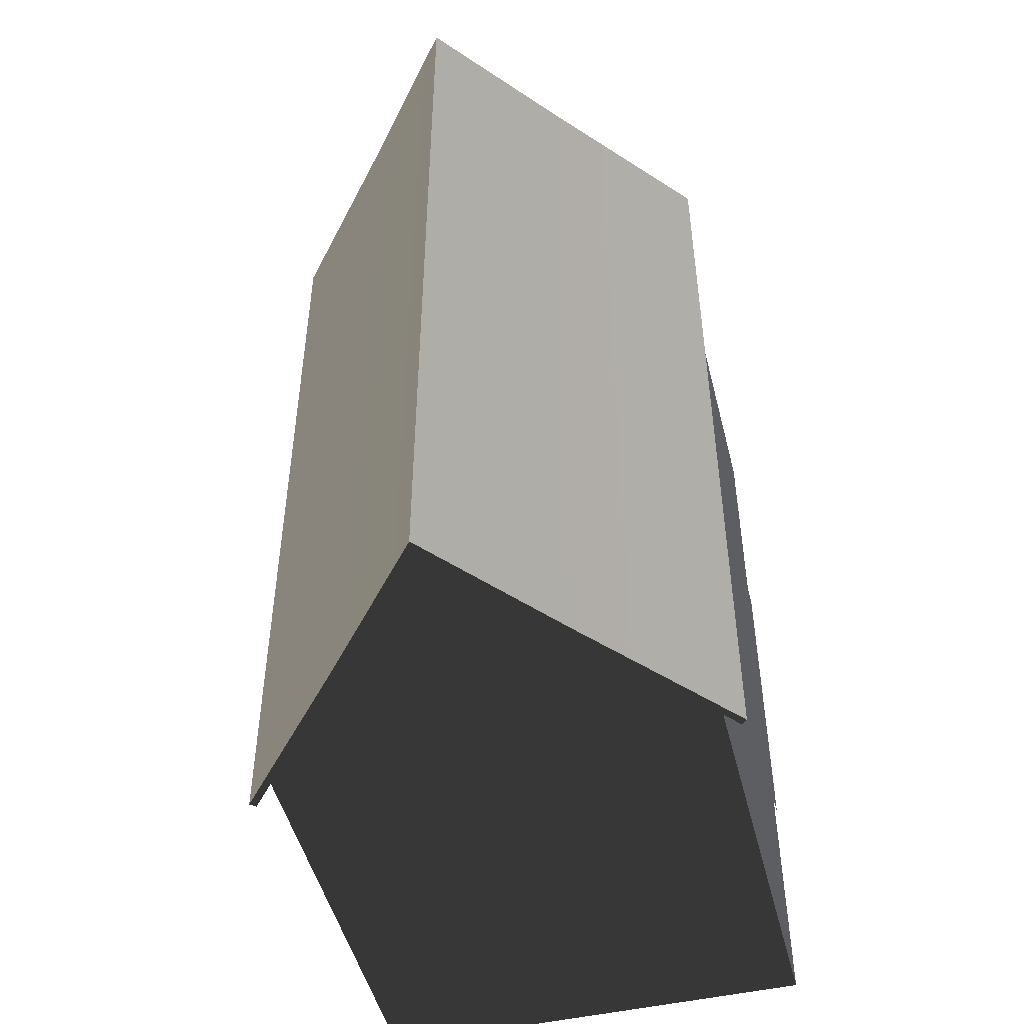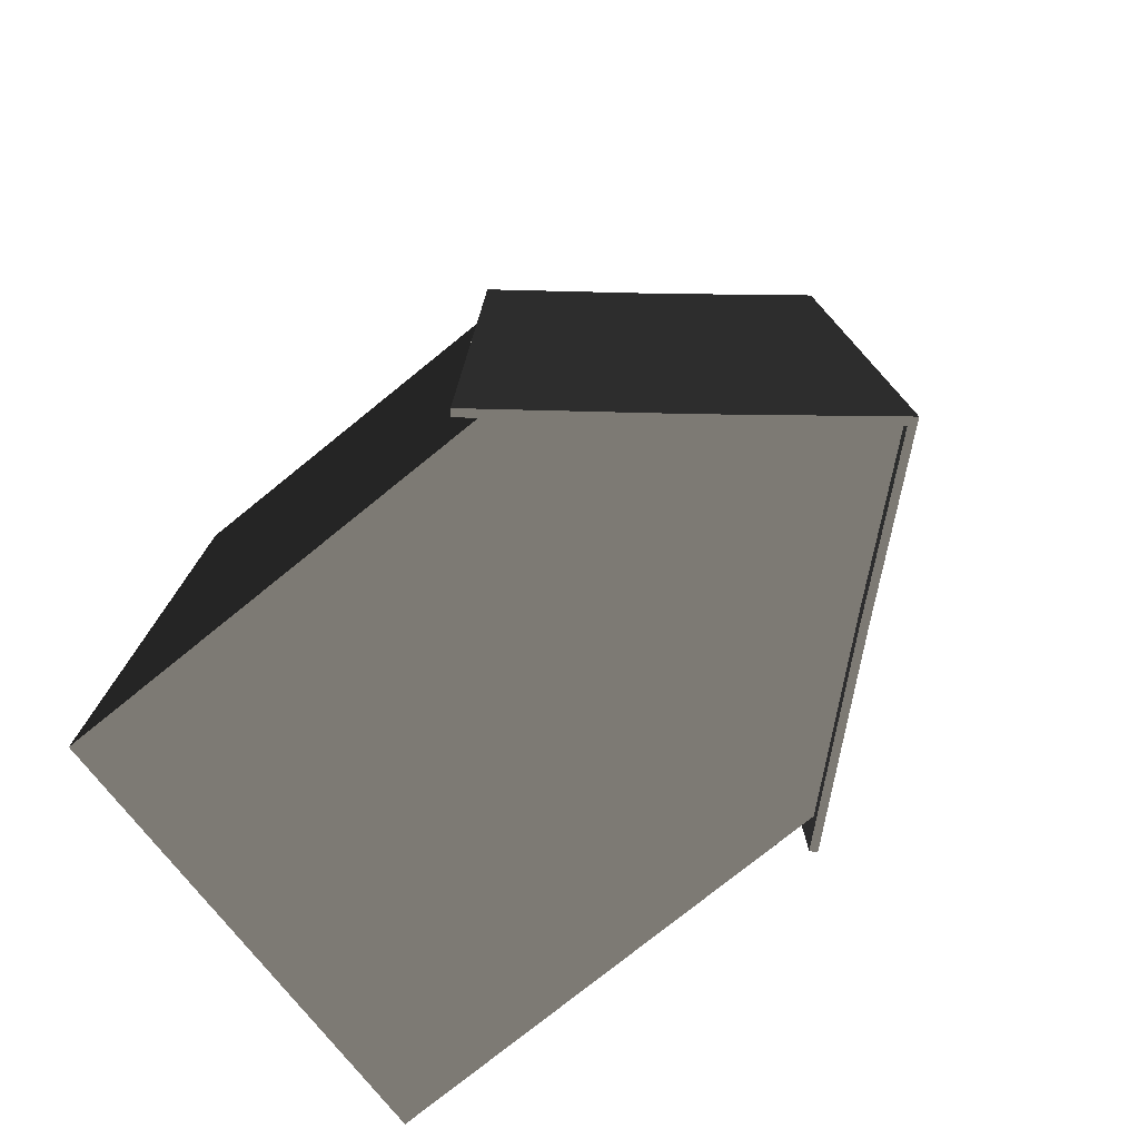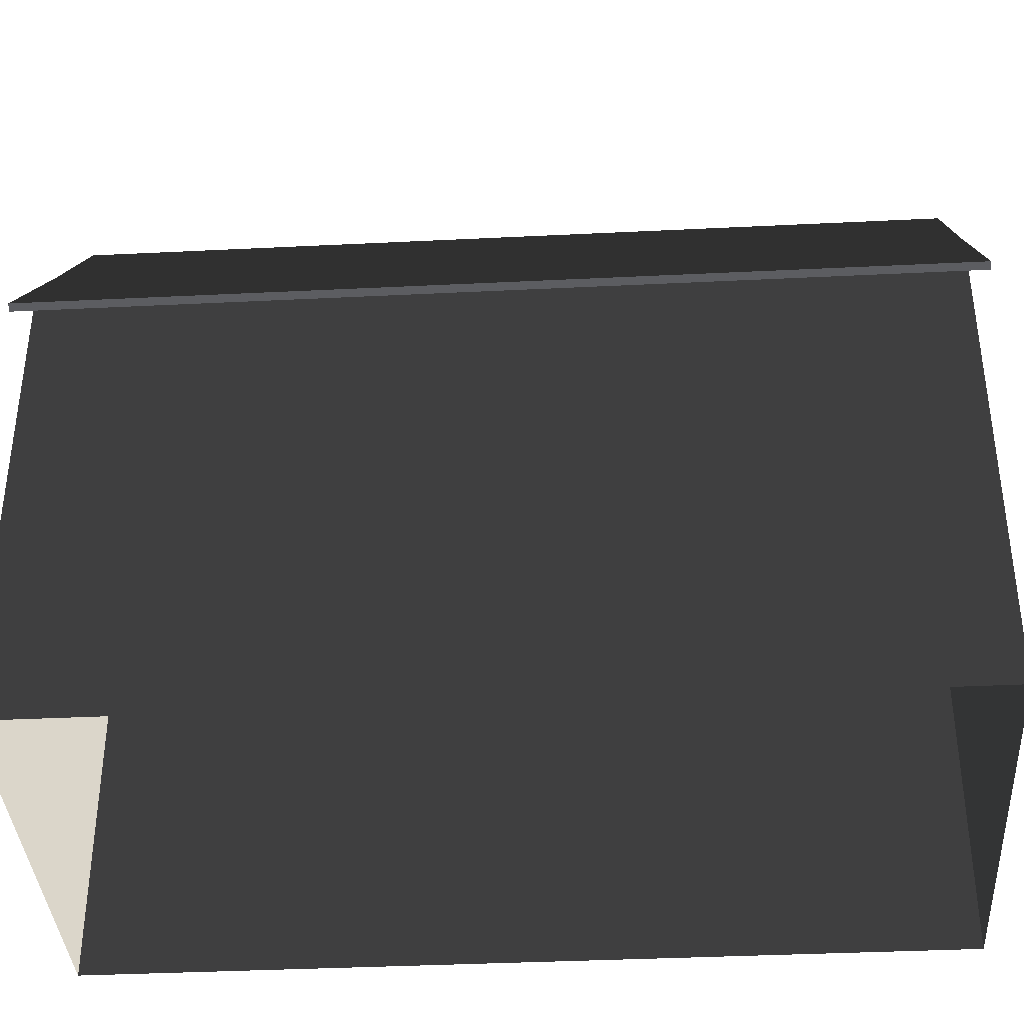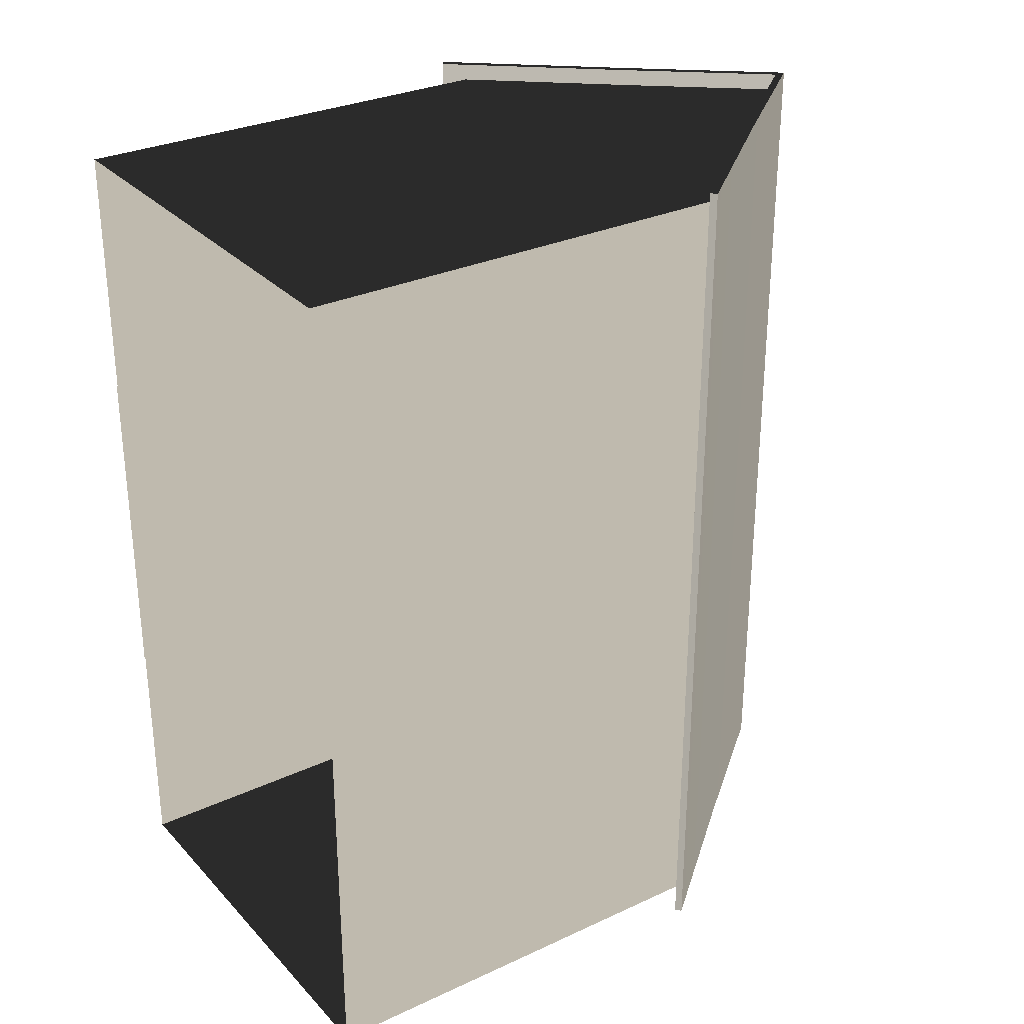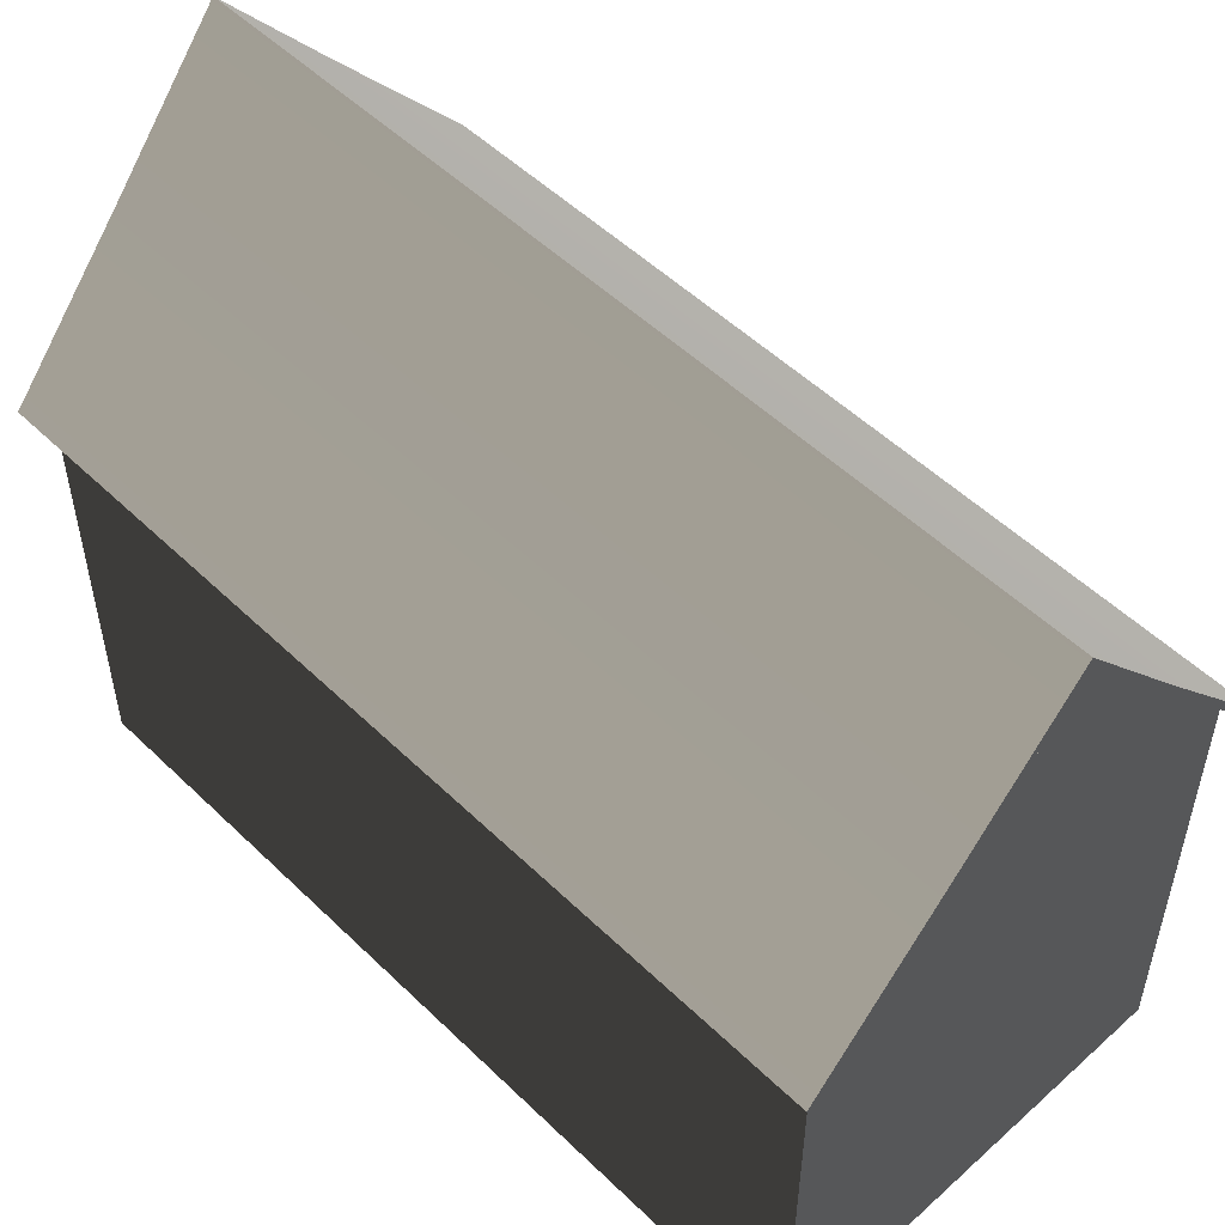
<metadata>
{"format":"obj","ext":"obj","renderer":"f3d","projection":"perspective","resolution":1024,"background":"white","views":[{"elev":-48.9,"azim":-165.9,"up":"+Z"},{"elev":-77.1,"azim":128.9,"up":"+Z"},{"elev":-37.7,"azim":-86.4,"up":"+Y"},{"elev":29.8,"azim":55.8,"up":"+Z"},{"elev":52.2,"azim":136.0,"up":"+Y"}]}
</metadata>
<code>
v 3.95 6.705 8.75
v 5.459 4.926 8.75
v 5.459 4.926 10.2
v 3.95 6.705 10.2
v 5.459 4.926 1.25
v 5.392 4.869 1.25
v 5.392 4.869 3.75
v 5.459 4.926 3.75
v 5.459 4.926 -0.2
v 5.392 4.869 -0.2
v 5.392 4.869 1.25
v 5.459 4.926 1.25
v 3.95 6.705 3.75
v 3.95 6.705 1.25
v 5.459 4.926 1.25
v 5.459 4.926 3.75
v 5.392 4.869 1.25
v 5.2 5.1 1.25
v 5.2 5.1 3.75
v 5.392 4.869 3.75
v 5.392 4.869 -0.2
v 5.2 5.1 -5.462e-05
v 5.2 5.1 1.25
v 5.392 4.869 1.25
v 3.95 6.705 1.25
v 3.95 6.705 -0.2001
v 5.459 4.926 -0.2
v 5.459 4.926 1.25
v 5.459 4.926 10.2
v 5.459 4.926 8.75
v 5.392 4.869 8.75
v 5.392 4.869 10.2
v 1.293 6.618 -0.2
v 2.6 8.2 -0.2
v 2.6 8.34 -0.2
v 1.261 6.718 -0.2
v 3.919 6.605 -0.2
v 3.95 6.705 -0.2001
v -0.192 4.869 -0.2
v -0.192 4.869 1.25
v 3.305e-05 5.1 1.25
v 5.886e-05 5.1 -1.616e-05
v -0.192 4.869 1.25
v -0.1919 4.869 3.75
v 4.32e-05 5.1 3.75
v 3.305e-05 5.1 1.25
v 1.261 6.718 3.75
v -0.2592 4.926 3.75
v -0.2592 4.926 1.25
v 1.261 6.718 1.25
v -0.2592 4.926 -0.2
v -0.2592 4.926 1.25
v -0.192 4.869 1.25
v -0.192 4.869 -0.2
v -0.2592 4.926 1.25
v -0.2592 4.926 3.75
v -0.1919 4.869 3.75
v -0.192 4.869 1.25
v 1.261 6.718 1.25
v -0.2592 4.926 1.25
v -0.2592 4.926 -0.2
v 1.261 6.718 -0.2
v 1.384 6.727 -4.101e-05
v 2.6 8.2 2.346e-05
v 2.6 8.2 -0.2
v 1.293 6.618 -0.2
v 5.392 4.869 6.25
v 5.392 4.869 3.75
v 5.2 5.1 3.75
v 5.2 5.1 6.25
v 3.95 6.705 3.75
v 5.459 4.926 3.75
v 5.459 4.926 6.25
v 3.95 6.705 6.25
v 5.459 4.926 6.25
v 5.459 4.926 3.75
v 5.392 4.869 3.75
v 5.392 4.869 6.25
v 1.384 6.727 10
v 1.293 6.618 10.2
v 2.6 8.2 10.2
v 2.6 8.2 10
v 1.293 6.618 10.2
v 1.261 6.718 10.2
v 2.6 8.34 10.2
v 2.6 8.2 10.2
v 3.918 6.605 10.2
v 3.95 6.705 10.2
v -0.192 4.869 6.25
v 5.335e-05 5.1 6.25
v 4.32e-05 5.1 3.75
v -0.1919 4.869 3.75
v 1.261 6.718 3.75
v 1.261 6.718 6.25
v -0.2592 4.926 6.25
v -0.2592 4.926 3.75
v -0.2592 4.926 6.25
v -0.192 4.869 6.25
v -0.1919 4.869 3.75
v -0.2592 4.926 3.75
v 3.827 6.716 -5.414e-05
v 3.919 6.605 -0.2
v 2.6 8.2 -0.2
v 2.6 8.2 2.346e-05
v 3.827 6.716 10
v 2.6 8.2 10
v 2.6 8.2 10.2
v 3.918 6.605 10.2
v 5.2 5.1 10
v 3.827 6.716 10
v 3.918 6.605 10.2
v 5.392 4.869 10.2
v 5.392 4.869 10.2
v 3.918 6.605 10.2
v 3.95 6.705 10.2
v 5.459 4.926 10.2
v 5.392 4.869 -0.2
v 5.459 4.926 -0.2
v 3.95 6.705 -0.2001
v 3.919 6.605 -0.2
v 5.2 5.1 -5.462e-05
v 5.392 4.869 -0.2
v 3.919 6.605 -0.2
v 3.827 6.716 -5.414e-05
v 2.6 8.34 3.75
v 3.95 6.705 3.75
v 3.95 6.705 6.25
v 2.6 8.34 6.25
v 2.6 8.34 1.25
v 2.6 8.34 -0.2
v 3.95 6.705 -0.2001
v 3.95 6.705 1.25
v 2.6 8.34 3.75
v 2.6 8.34 1.25
v 3.95 6.705 1.25
v 3.95 6.705 3.75
v 2.6 8.34 3.75
v 2.6 8.34 6.25
v 1.261 6.718 6.25
v 1.261 6.718 3.75
v 2.6 8.34 6.25
v 2.6 8.34 8.75
v 1.261 6.718 8.75
v 1.261 6.718 6.25
v -0.192 4.869 10.2
v -0.2592 4.926 10.2
v 1.261 6.718 10.2
v 1.293 6.618 10.2
v 3.77e-05 5.1 10
v -0.192 4.869 10.2
v 1.293 6.618 10.2
v 1.384 6.727 10
v 5.886e-05 5.1 -1.616e-05
v 1.384 6.727 -4.101e-05
v 1.293 6.618 -0.2
v -0.192 4.869 -0.2
v 2.6 8.34 1.25
v 1.261 6.718 1.25
v 1.261 6.718 -0.2
v 2.6 8.34 -0.2
v 2.6 8.34 3.75
v 1.261 6.718 3.75
v 1.261 6.718 1.25
v 2.6 8.34 1.25
v -0.192 4.869 -0.2
v 1.293 6.618 -0.2
v 1.261 6.718 -0.2
v -0.2592 4.926 -0.2
v -0.02601 -0.2 4.895
v -0.026 -0.2 2.825
v -0.026 4.3 2.825
v -0.02601 4.3 4.895
v -0.02603 -0.2 6.965
v -0.02601 -0.2 4.895
v -0.02601 4.3 4.895
v -0.026 4.3 6.965
v 8.828e-05 -0.2 -2.425e-05
v 8.828e-05 2.5 -2.425e-05
v 0.0001242 2.5 1.25
v 0.0001242 -0.2 1.25
v 8.828e-05 2.5 -2.425e-05
v 8.828e-05 5.1 -2.425e-05
v 0.0001242 5.1 1.25
v 0.0001242 2.5 1.25
v 1.25 5.1 -1.461e-05
v 1.25 6.59 -1.461e-05
v 8.828e-05 5.1 -2.425e-05
v 3.95 2.5 10
v 1.25 2.5 10
v 1.25 5.1 10
v 3.95 5.1 10
v 3.95 -0.2 10
v 3.95 2.5 10
v 5.2 2.5 10
v 5.2 -0.2 10
v 5.2 -0.2 -5.462e-05
v 5.2 -0.2 1.25
v 5.2 2.5 1.25
v 5.2 2.5 -5.462e-05
v 5.2 -0.2 1.25
v 5.2 -0.2 3.75
v 5.2 2.5 3.75
v 5.2 2.5 1.25
v 5.2 2.5 -5.462e-05
v 5.2 2.5 1.25
v 5.2 5.1 1.25
v 5.2 5.1 -5.462e-05
v 5.2 2.5 1.25
v 5.2 2.5 3.75
v 5.2 5.1 3.75
v 5.2 5.1 1.25
v 1.25 2.5 10
v 3.77e-05 2.5 10
v 3.77e-05 5.1 10
v 1.25 5.1 10
v 3.95 2.5 -6.426e-05
v 5.2 2.5 -5.462e-05
v 5.2 5.1 -5.462e-05
v 3.95 5.1 -6.426e-05
v 3.95 2.5 10
v 3.95 5.1 10
v 5.2 5.1 10
v 5.2 2.5 10
v 3.95 5.1 10
v 3.95 6.59 10
v 5.2 5.1 10
v 5.2 -0.2 8.75
v 5.2 2.5 8.75
v 5.2 2.5 6.25
v 5.2 -0.2 6.25
v 1.25 -0.2 -1.461e-05
v 1.25 2.5 -1.461e-05
v 8.828e-05 2.5 -2.425e-05
v 8.828e-05 -0.2 -2.425e-05
v 1.25 2.5 -1.461e-05
v 1.25 5.1 -1.461e-05
v 8.828e-05 5.1 -2.425e-05
v 8.828e-05 2.5 -2.425e-05
v 3.95 -0.2 -6.426e-05
v 5.2 -0.2 -5.462e-05
v 5.2 2.5 -5.462e-05
v 3.95 2.5 -6.426e-05
v 1.25 -0.2 10
v 3.77e-05 -0.2 10
v 3.77e-05 2.5 10
v 1.25 2.5 10
v 3.95 -0.2 10
v 1.25 -0.2 10
v 1.25 2.5 10
v 3.95 2.5 10
v 1.25 -0.2 -1.461e-05
v 3.95 -0.2 -6.426e-05
v 3.95 2.5 -6.426e-05
v 1.25 2.5 -1.461e-05
v 1.25 2.5 -1.461e-05
v 3.95 2.5 -6.426e-05
v 3.95 5.1 -6.426e-05
v 1.25 5.1 -1.461e-05
v 0.0001242 -0.2 1.25
v 0.0001242 2.5 1.25
v 7.263e-05 2.5 3.75
v 7.263e-05 -0.2 3.75
v 0.0001242 2.5 1.25
v 0.0001242 5.1 1.25
v 7.263e-05 5.1 3.75
v 7.263e-05 2.5 3.75
v 5.2 -0.2 6.25
v 5.2 2.5 6.25
v 5.2 2.5 3.75
v 5.2 -0.2 3.75
v 5.2 2.5 10
v 5.2 5.1 10
v 5.2 5.1 8.75
v 5.2 2.5 8.75
v 6.35e-05 -0.2 8.75
v 5.335e-05 -0.2 6.25
v 5.335e-05 2.5 6.25
v 6.35e-05 2.5 8.75
v 6.35e-05 2.5 8.75
v 5.335e-05 2.5 6.25
v 5.335e-05 5.1 6.25
v 6.35e-05 5.1 8.75
v 3.77e-05 2.5 10
v 6.35e-05 2.5 8.75
v 6.35e-05 5.1 8.75
v 3.77e-05 5.1 10
v 3.77e-05 -0.2 10
v 6.35e-05 -0.2 8.75
v 6.35e-05 2.5 8.75
v 3.77e-05 2.5 10
v 5.2 -0.2 10
v 5.2 2.5 10
v 5.2 2.5 8.75
v 5.2 -0.2 8.75
v 5.2 2.5 6.25
v 5.2 5.1 6.25
v 5.2 5.1 3.75
v 5.2 2.5 3.75
v 5.335e-05 -0.2 6.25
v 7.263e-05 -0.2 3.75
v 7.263e-05 2.5 3.75
v 5.335e-05 2.5 6.25
v 5.335e-05 2.5 6.25
v 7.263e-05 2.5 3.75
v 7.263e-05 5.1 3.75
v 5.335e-05 5.1 6.25
v 5.2 2.5 8.75
v 5.2 5.1 8.75
v 5.2 5.1 6.25
v 5.2 2.5 6.25
v 3.019 7.7 10
v 3.95 6.59 10
v 3.95 5.1 10
v 1.25 5.1 10
v 2.181 7.7 10
v 1.25 6.59 10
v 1.25 5.1 10
v 3.77e-05 5.1 10
v 1.25 6.59 10
v 3.019 7.7 10
v 2.181 7.7 10
v 2.6 8.2 10
v 1.25 5.1 -1.461e-05
v 3.95 5.1 -6.426e-05
v 3.95 6.59 -6.426e-05
v 3.019 7.7 4.597e-05
v 2.181 7.7 -7.128e-06
v 1.25 6.59 -1.461e-05
v 2.181 7.7 -7.128e-06
v 3.019 7.7 4.597e-05
v 2.6 8.2 2.346e-05
v 3.95 5.1 -6.426e-05
v 5.2 5.1 -5.462e-05
v 3.95 6.59 -6.426e-05
v 5.392 4.869 10.2
v 5.392 4.869 8.75
v 5.2 5.1 8.75
v 5.2 5.1 10
v -0.2592 4.926 10.2
v -0.192 4.869 10.2
v -0.192 4.869 8.75
v -0.2592 4.926 8.75
v -0.192 4.869 10.2
v 3.77e-05 5.1 10
v 6.35e-05 5.1 8.75
v -0.192 4.869 8.75
v 5.392 4.869 8.75
v 5.392 4.869 6.25
v 5.2 5.1 6.25
v 5.2 5.1 8.75
v 3.95 6.705 6.25
v 5.459 4.926 6.25
v 5.459 4.926 8.75
v 3.95 6.705 8.75
v 5.459 4.926 8.75
v 5.459 4.926 6.25
v 5.392 4.869 6.25
v 5.392 4.869 8.75
v -0.192 4.869 8.75
v 6.35e-05 5.1 8.75
v 5.335e-05 5.1 6.25
v -0.192 4.869 6.25
v 1.261 6.718 6.25
v 1.261 6.718 8.75
v -0.2592 4.926 8.75
v -0.2592 4.926 6.25
v -0.2592 4.926 8.75
v -0.192 4.869 8.75
v -0.192 4.869 6.25
v -0.2592 4.926 6.25
v 1.261 6.718 8.75
v 1.261 6.718 10.2
v -0.2592 4.926 10.2
v -0.2592 4.926 8.75
v 2.6 8.34 6.25
v 3.95 6.705 6.25
v 3.95 6.705 8.75
v 2.6 8.34 8.75
v 2.6 8.34 8.75
v 3.95 6.705 8.75
v 3.95 6.705 10.2
v 2.6 8.34 10.2
v 2.6 8.34 8.75
v 2.6 8.34 10.2
v 1.261 6.718 10.2
v 1.261 6.718 8.75
g default_471_53
f 1 3 2
f 1 4 3
f 5 7 6
f 5 8 7
f 9 11 10
f 9 12 11
f 13 15 14
f 13 16 15
f 17 19 18
f 17 20 19
f 21 23 22
f 21 24 23
f 25 27 26
f 25 28 27
f 29 31 30
f 29 32 31
f 33 35 34
f 33 36 35
f 37 34 35
f 37 35 38
f 39 41 40
f 39 42 41
f 43 45 44
f 43 46 45
f 47 49 48
f 47 50 49
f 51 53 52
f 51 54 53
f 55 57 56
f 55 58 57
f 59 61 60
f 59 62 61
f 63 65 64
f 63 66 65
f 67 69 68
f 67 70 69
f 71 73 72
f 71 74 73
f 75 77 76
f 75 78 77
f 79 81 80
f 79 82 81
f 83 85 84
f 83 86 85
f 87 85 86
f 87 88 85
f 89 91 90
f 89 92 91
f 93 95 94
f 93 96 95
f 97 99 98
f 97 100 99
f 101 103 102
f 101 104 103
f 105 107 106
f 105 108 107
f 109 111 110
f 109 112 111
f 113 115 114
f 113 116 115
f 117 119 118
f 117 120 119
f 121 123 122
f 121 124 123
f 125 127 126
f 125 128 127
f 129 131 130
f 129 132 131
f 133 135 134
f 133 136 135
f 137 139 138
f 137 140 139
f 141 143 142
f 141 144 143
f 145 147 146
f 145 148 147
f 149 151 150
f 149 152 151
f 153 155 154
f 153 156 155
f 157 159 158
f 157 160 159
f 161 163 162
f 161 164 163
f 165 167 166
f 165 168 167
f 169 171 170
f 169 172 171
f 173 175 174
f 173 176 175
f 177 179 178
f 177 180 179
f 181 183 182
f 181 184 183
f 185 187 186
f 188 190 189
f 188 191 190
f 192 194 193
f 192 195 194
f 196 198 197
f 196 199 198
f 200 202 201
f 200 203 202
f 204 206 205
f 204 207 206
f 208 210 209
f 208 211 210
f 212 214 213
f 212 215 214
f 216 218 217
f 216 219 218
f 220 222 221
f 220 223 222
f 224 226 225
f 227 229 228
f 227 230 229
f 231 233 232
f 231 234 233
f 235 237 236
f 235 238 237
f 239 241 240
f 239 242 241
f 243 245 244
f 243 246 245
f 247 249 248
f 247 250 249
f 251 253 252
f 251 254 253
f 255 257 256
f 255 258 257
f 259 261 260
f 259 262 261
f 263 265 264
f 263 266 265
f 267 269 268
f 267 270 269
f 271 273 272
f 271 274 273
f 275 277 276
f 275 278 277
f 279 281 280
f 279 282 281
f 283 285 284
f 283 286 285
f 287 289 288
f 287 290 289
f 291 293 292
f 291 294 293
f 295 297 296
f 295 298 297
f 299 301 300
f 299 302 301
f 303 305 304
f 303 306 305
f 307 309 308
f 307 310 309
f 311 313 312
f 313 311 314
f 314 311 315
f 314 315 316
f 317 319 318
f 320 322 321
f 323 325 324
f 325 323 326
f 326 323 327
f 327 323 328
f 329 331 330
f 332 334 333
f 335 337 336
f 335 338 337
f 339 341 340
f 339 342 341
f 343 345 344
f 343 346 345
f 347 349 348
f 347 350 349
f 351 353 352
f 351 354 353
f 355 357 356
f 355 358 357
f 359 361 360
f 359 362 361
f 363 365 364
f 363 366 365
f 367 369 368
f 367 370 369
f 371 373 372
f 371 374 373
f 375 377 376
f 375 378 377
f 379 381 380
f 379 382 381
f 383 385 384
f 383 386 385

</code>
